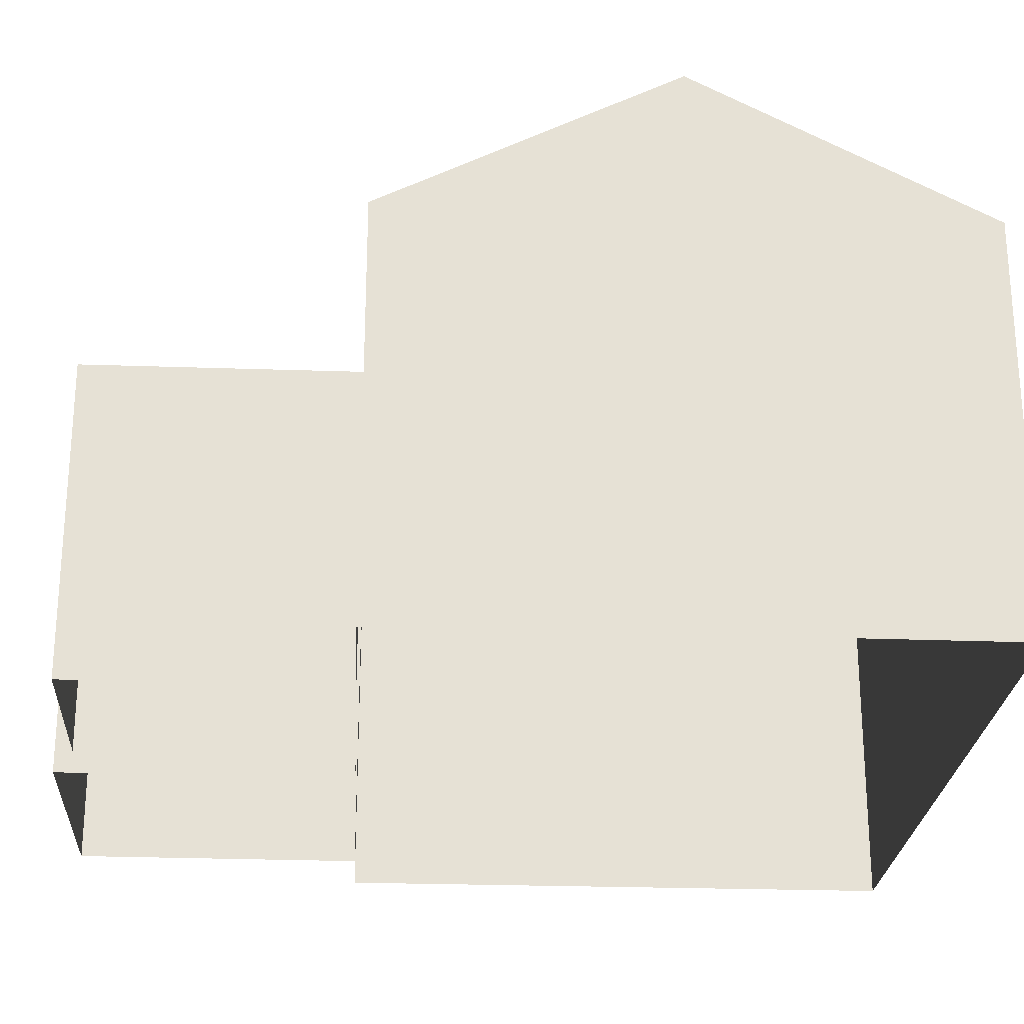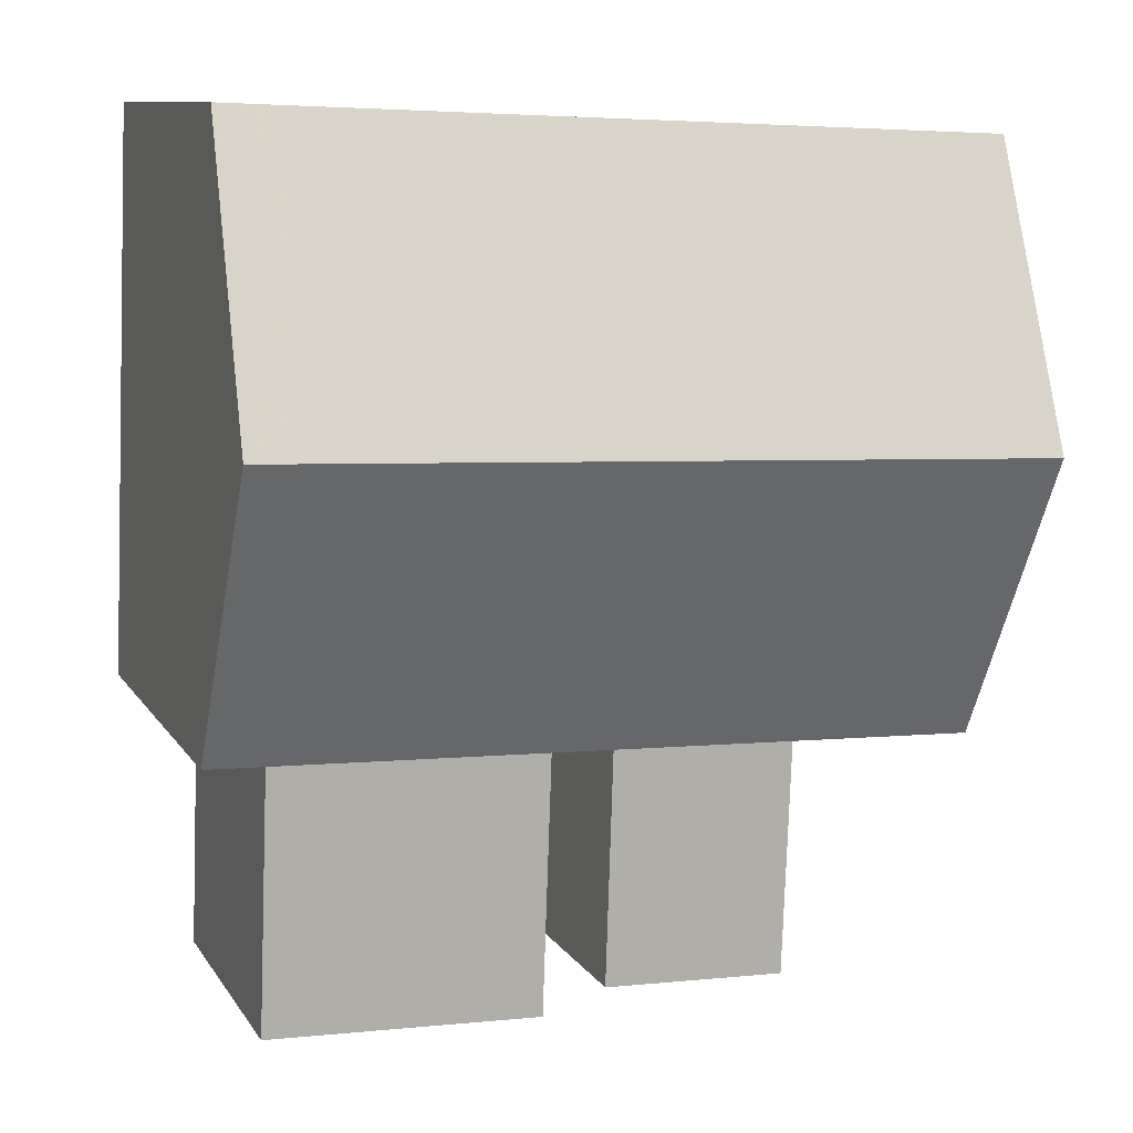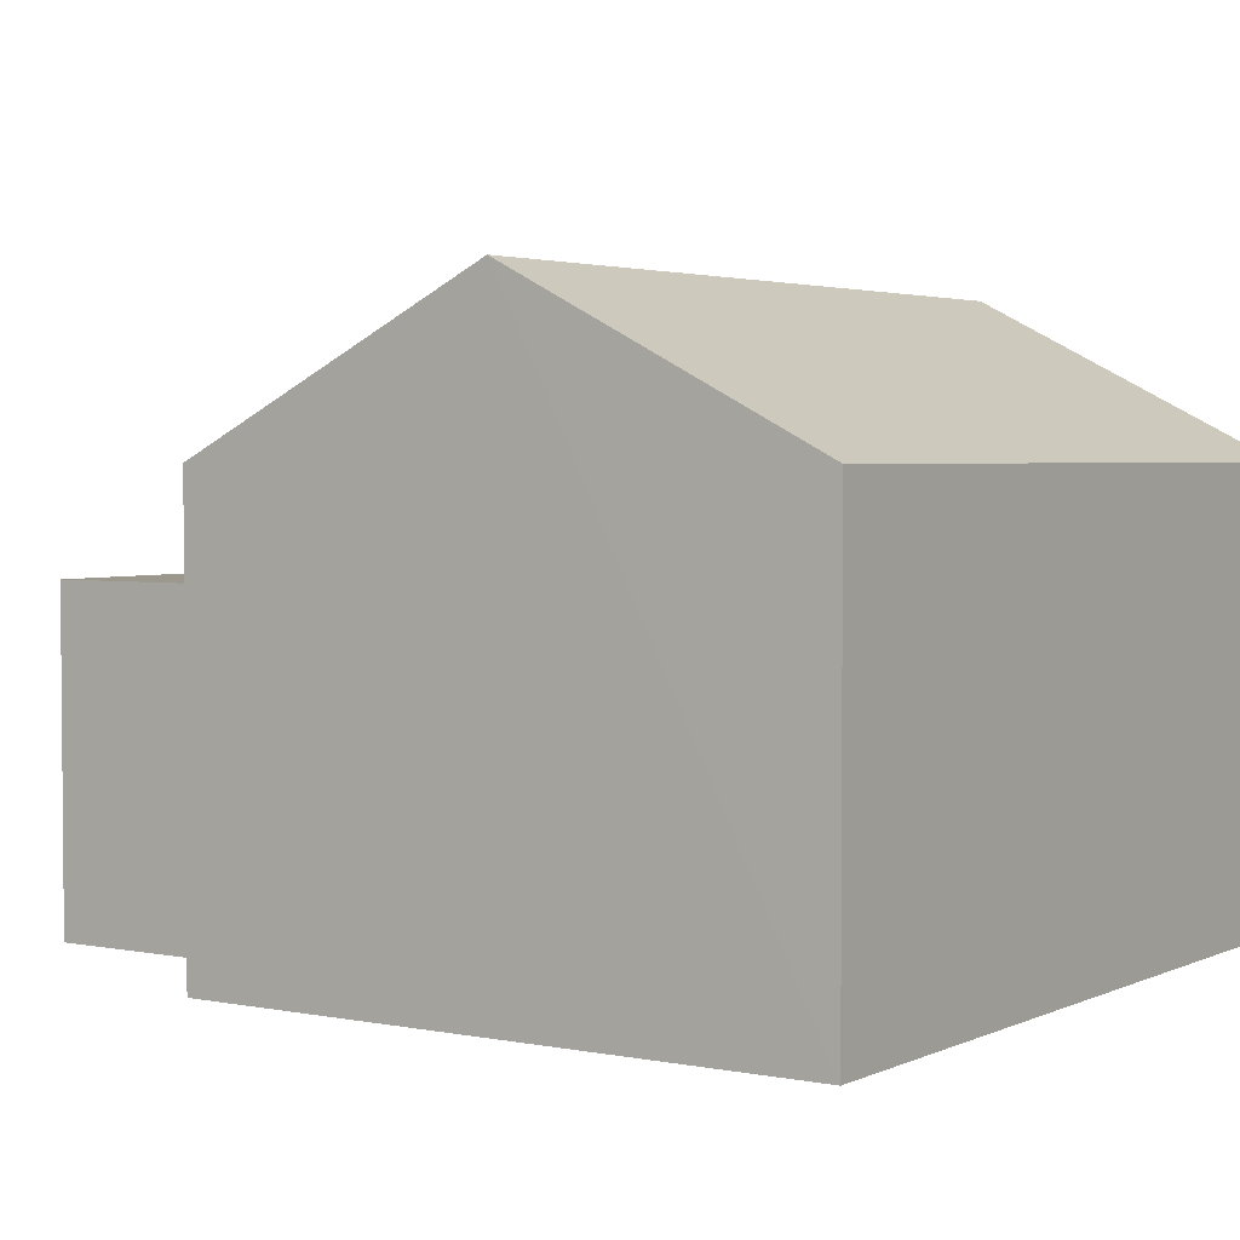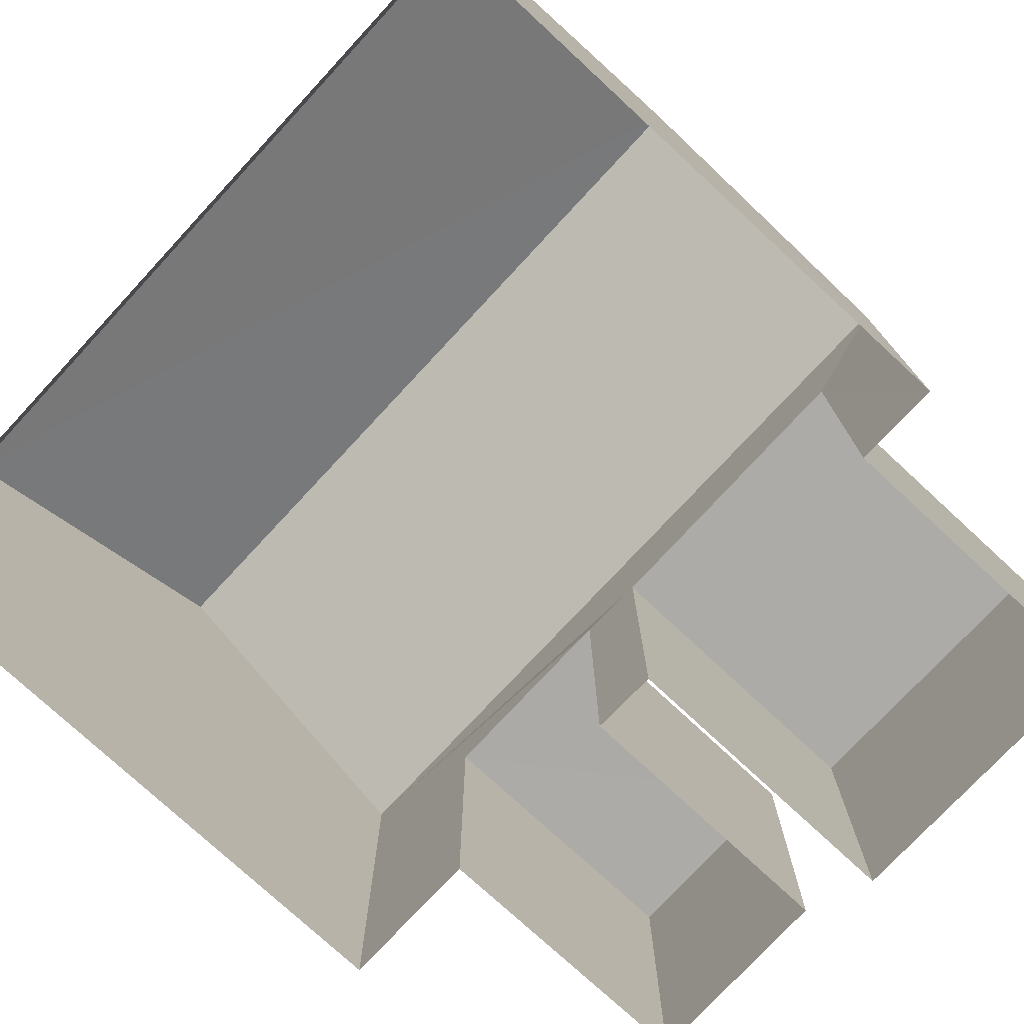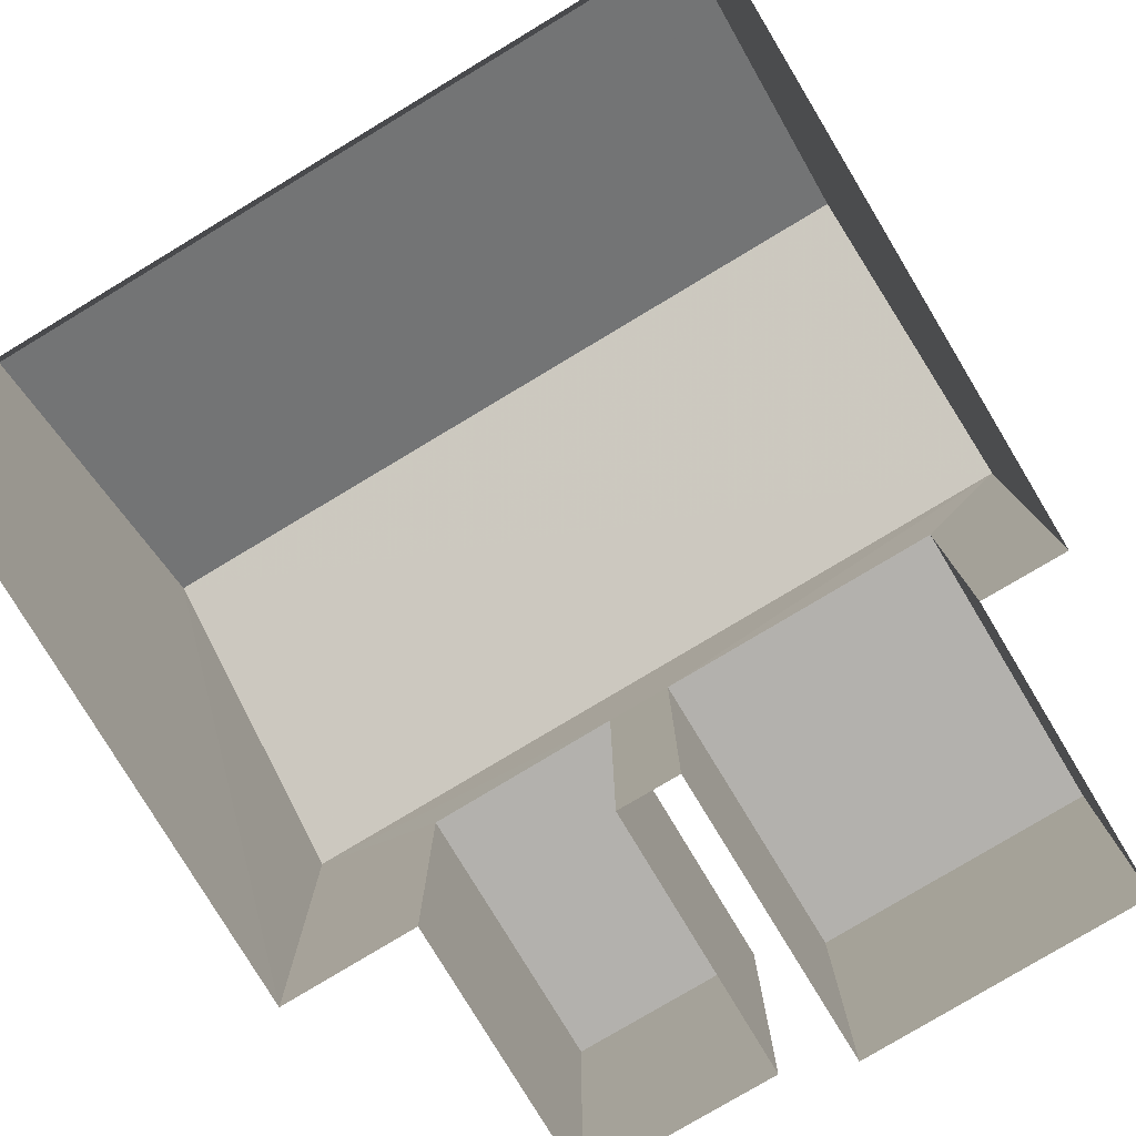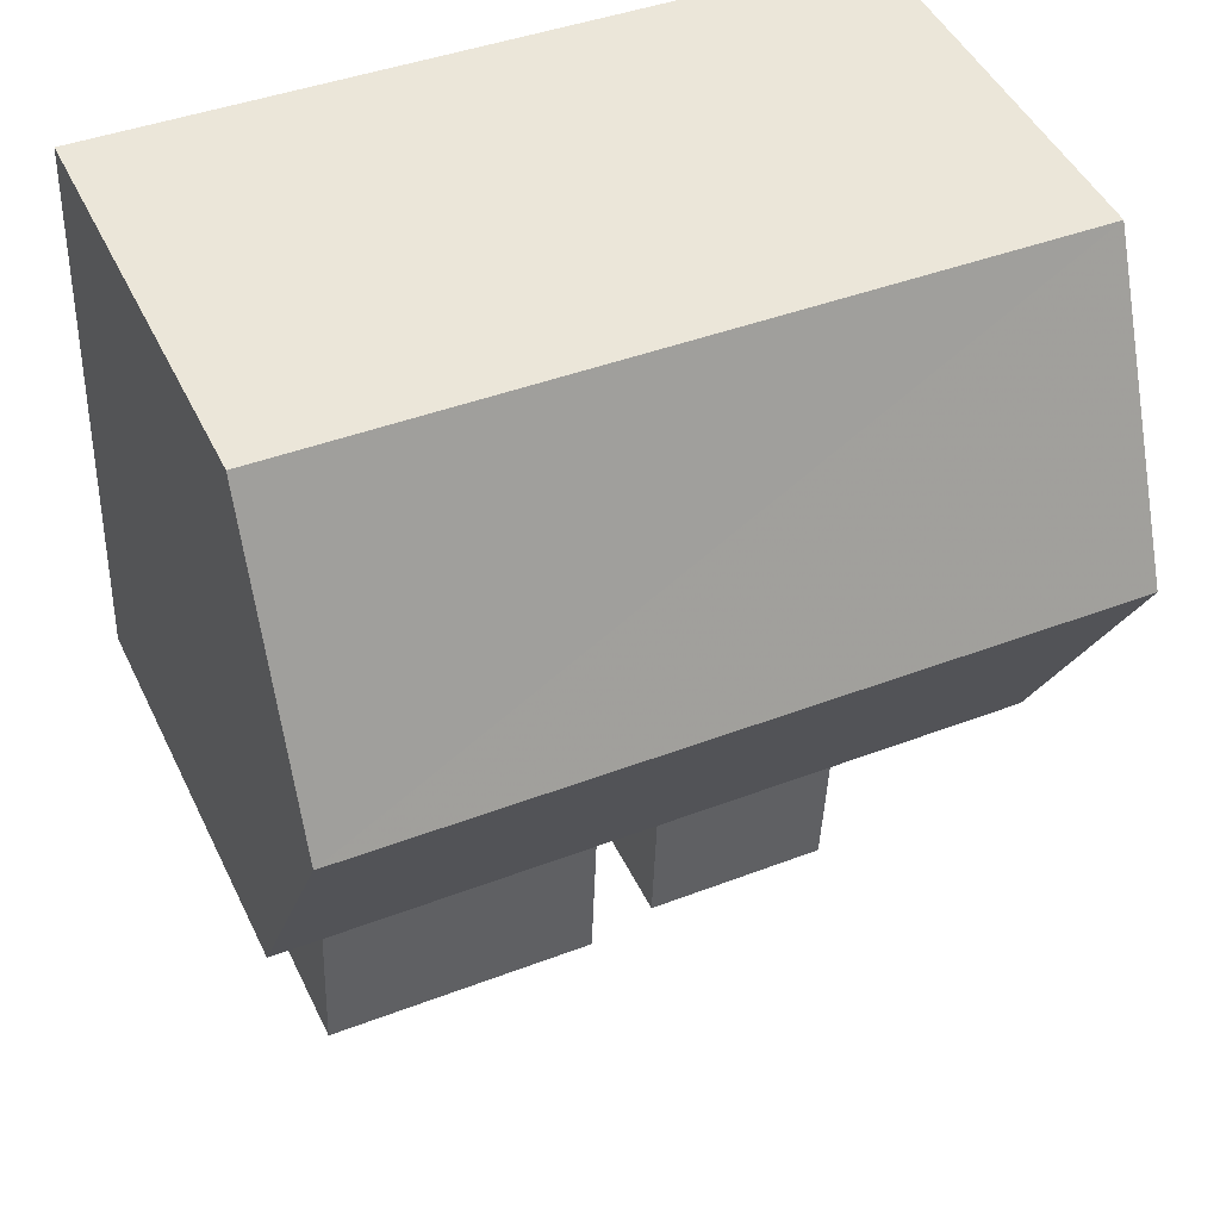
<metadata>
{"format":"obj","ext":"obj","renderer":"f3d","projection":"perspective","resolution":1024,"background":"white","views":[{"elev":-24.6,"azim":84.3,"up":"+Z"},{"elev":10.2,"azim":-19.7,"up":"+Y"},{"elev":3.1,"azim":121.7,"up":"+Z"},{"elev":-76.2,"azim":-135.1,"up":"+Z"},{"elev":-79.2,"azim":-151.3,"up":"+Z"},{"elev":47.1,"azim":-24.8,"up":"+Y"}]}
</metadata>
<code>
v -3.74e+05 -1.042e+05 24.21
v -3.74e+05 -1.042e+05 24.21
v -3.739e+05 -1.042e+05 24.21
v -3.74e+05 -1.042e+05 24.21
v -3.74e+05 -1.042e+05 24.21
v -3.739e+05 -1.042e+05 24.21
v -3.74e+05 -1.042e+05 24.21
v -3.74e+05 -1.042e+05 24.21
v -3.74e+05 -1.042e+05 24.21
v -3.74e+05 -1.042e+05 24.21
v -3.74e+05 -1.042e+05 24.21
v -3.74e+05 -1.042e+05 24.21
v -3.74e+05 -1.042e+05 29.29
v -3.74e+05 -1.042e+05 29.29
v -3.74e+05 -1.042e+05 29.29
v -3.74e+05 -1.042e+05 29.29
v -3.739e+05 -1.042e+05 30.91
v -3.74e+05 -1.042e+05 30.91
v -3.74e+05 -1.042e+05 33.31
v -3.739e+05 -1.042e+05 33.31
v -3.74e+05 -1.042e+05 30.91
v -3.739e+05 -1.042e+05 30.91
v -3.74e+05 -1.042e+05 29.29
v -3.74e+05 -1.042e+05 29.29
v -3.74e+05 -1.042e+05 29.29
v -3.74e+05 -1.042e+05 29.29
f 1 2 3
f 2 4 5
f 3 6 7
f 4 1 8
f 8 1 9
f 10 7 11
f 12 1 3
f 12 7 10
f 4 2 1
f 12 3 7
f 13 14 15
f 13 16 14
f 17 18 19
f 20 17 19
f 21 22 20
f 19 21 20
f 23 24 25
f 23 26 24
f 7 15 11
f 7 13 15
f 18 3 2
f 18 17 3
f 1 25 9
f 1 23 25
f 15 10 11
f 15 14 10
f 4 8 24
f 26 4 24
f 12 10 14
f 16 12 14
f 18 2 19
f 2 5 19
f 5 21 19
f 24 8 9
f 25 24 9
f 7 6 13
f 6 22 13
f 1 12 23
f 23 22 21
f 13 22 16
f 12 16 23
f 5 26 21
f 4 26 5
f 26 23 21
f 16 22 23
f 22 6 20
f 6 3 20
f 3 17 20

</code>
